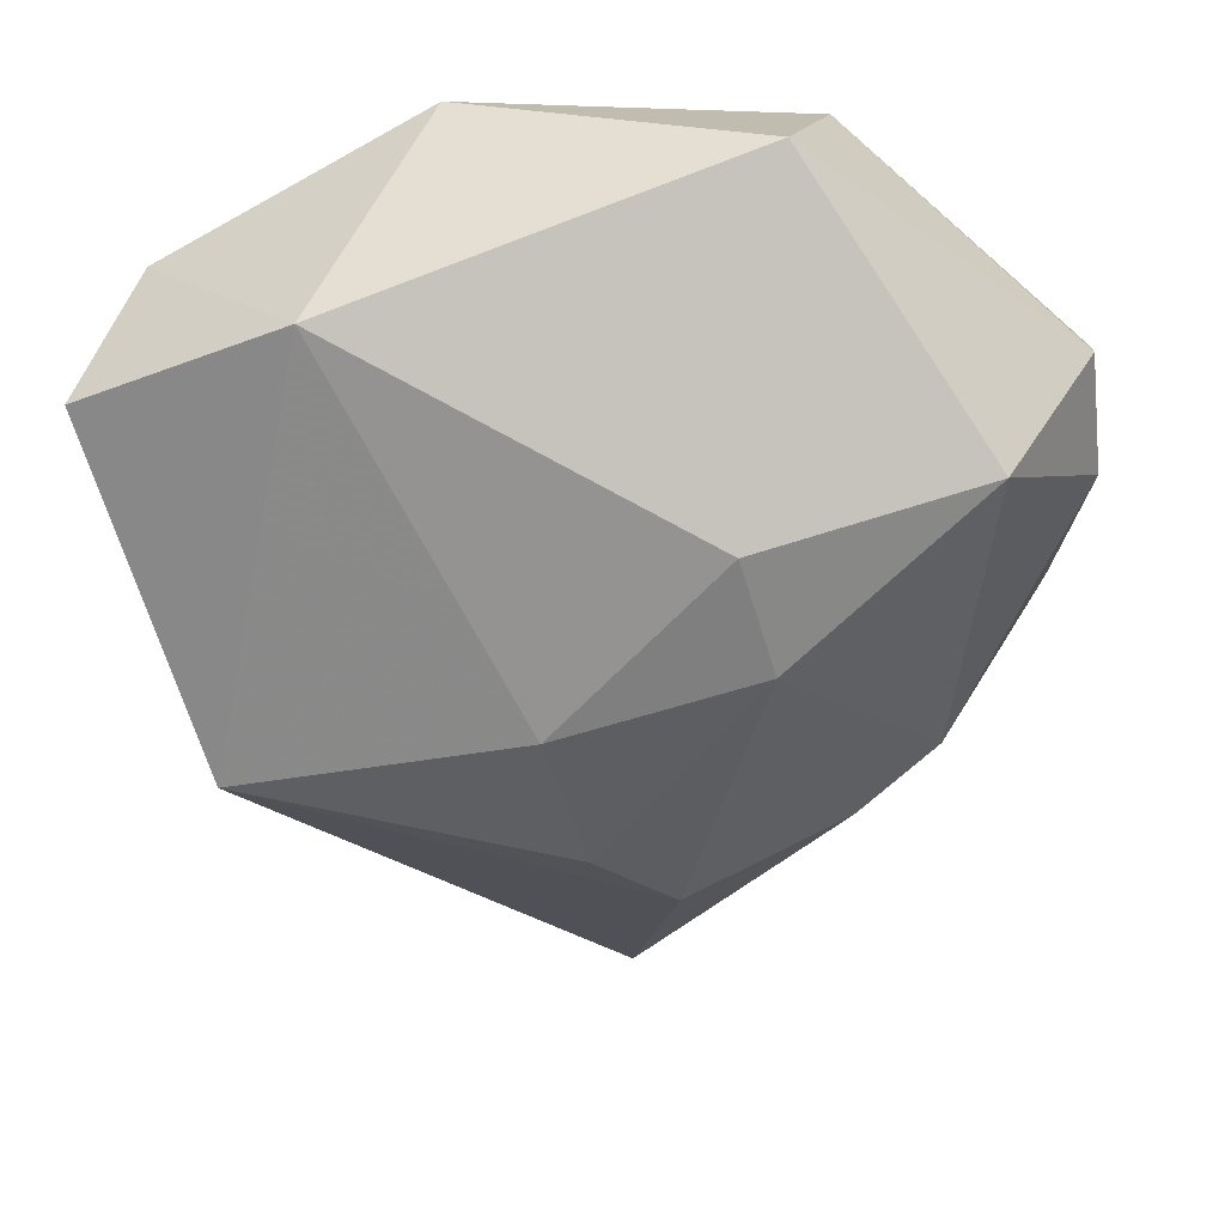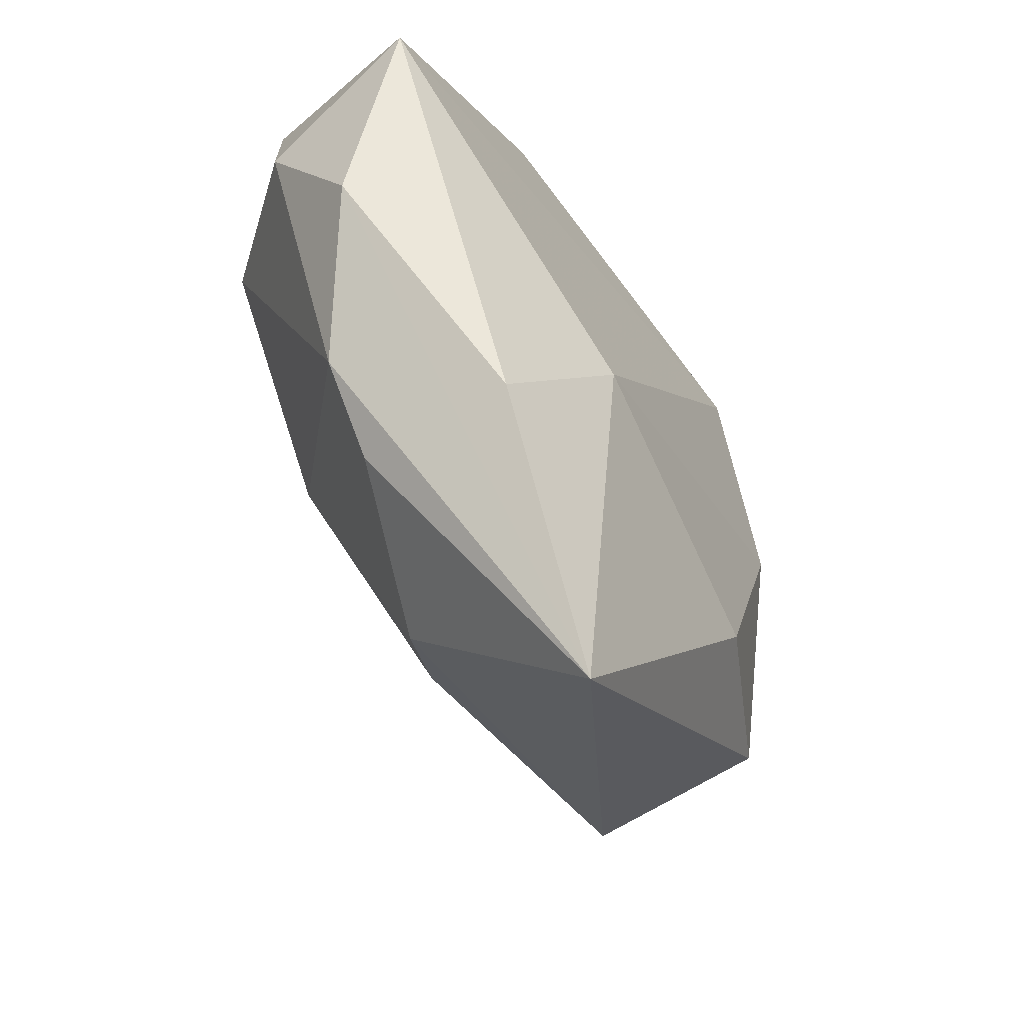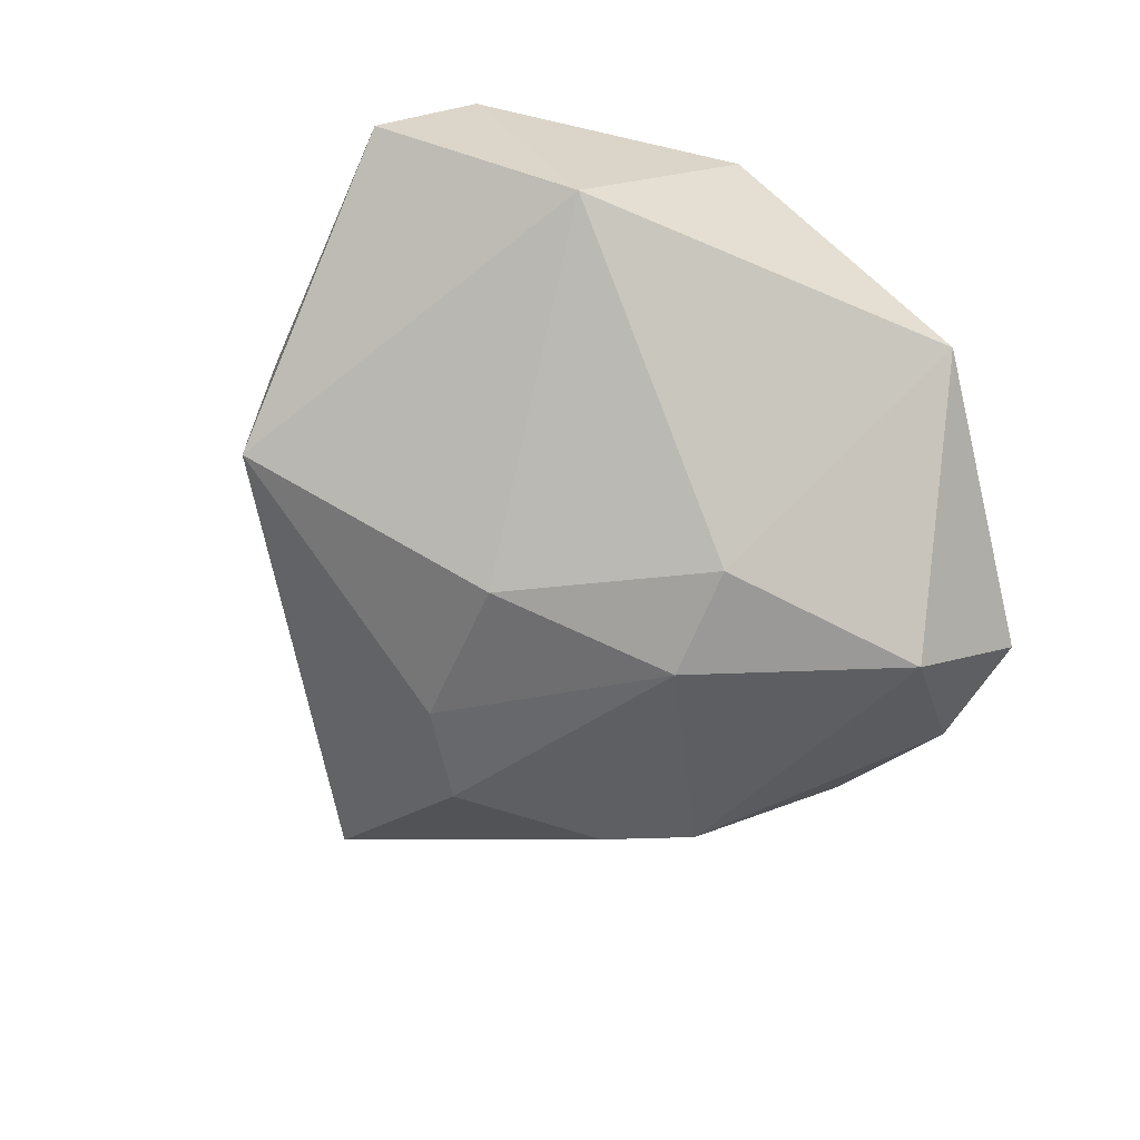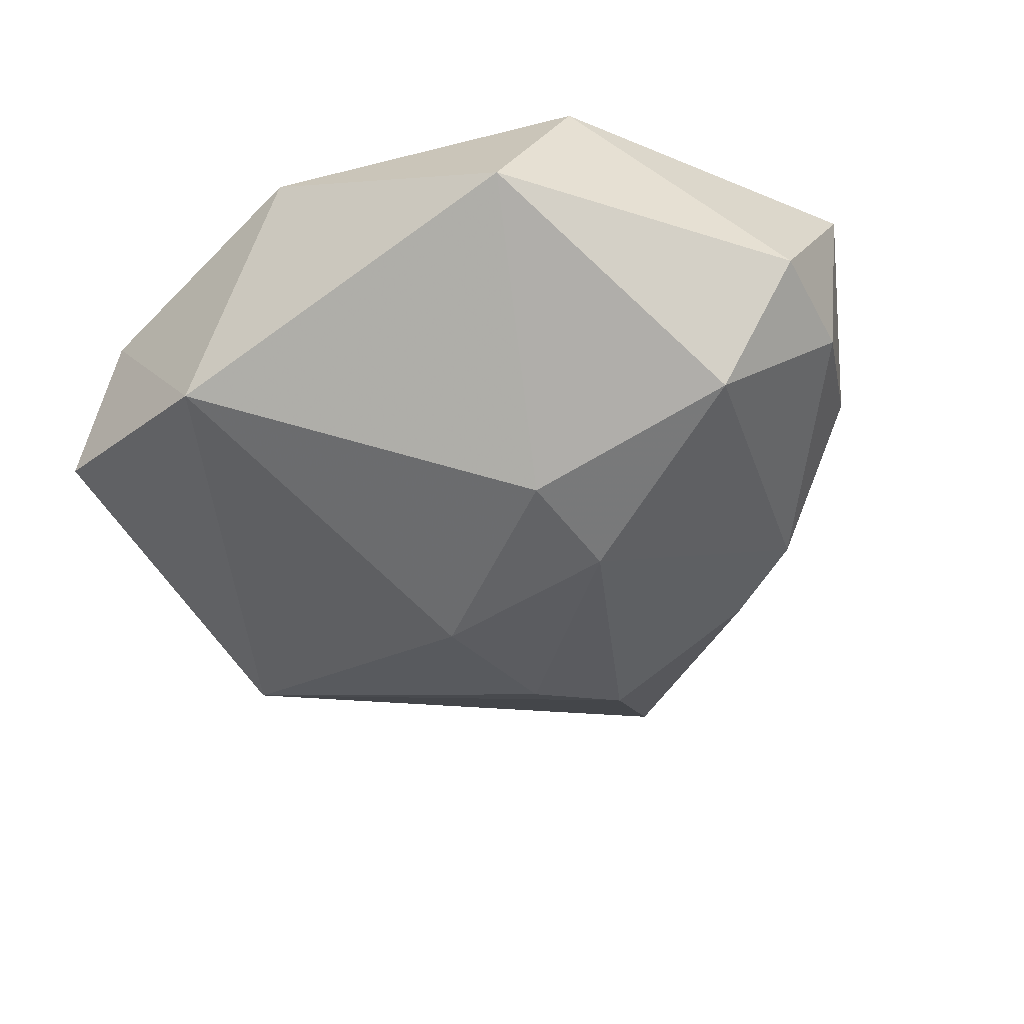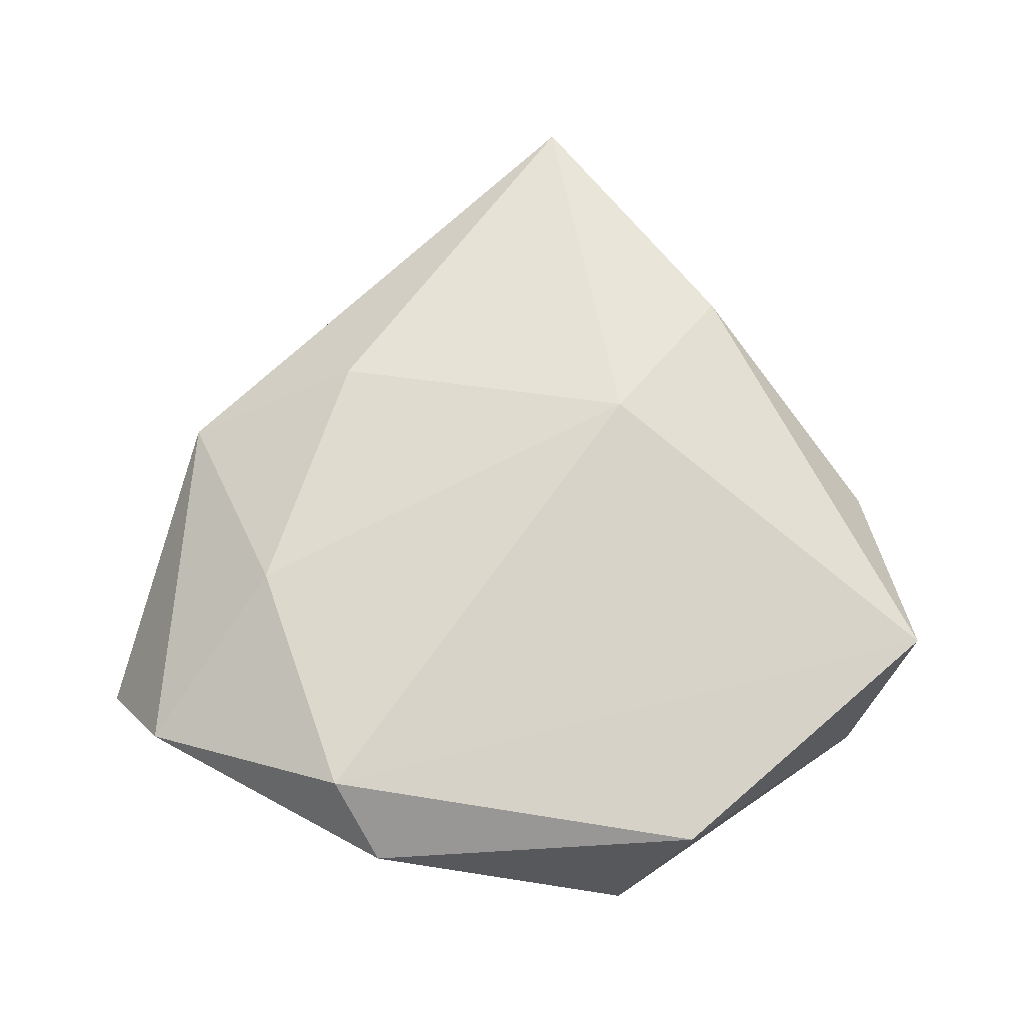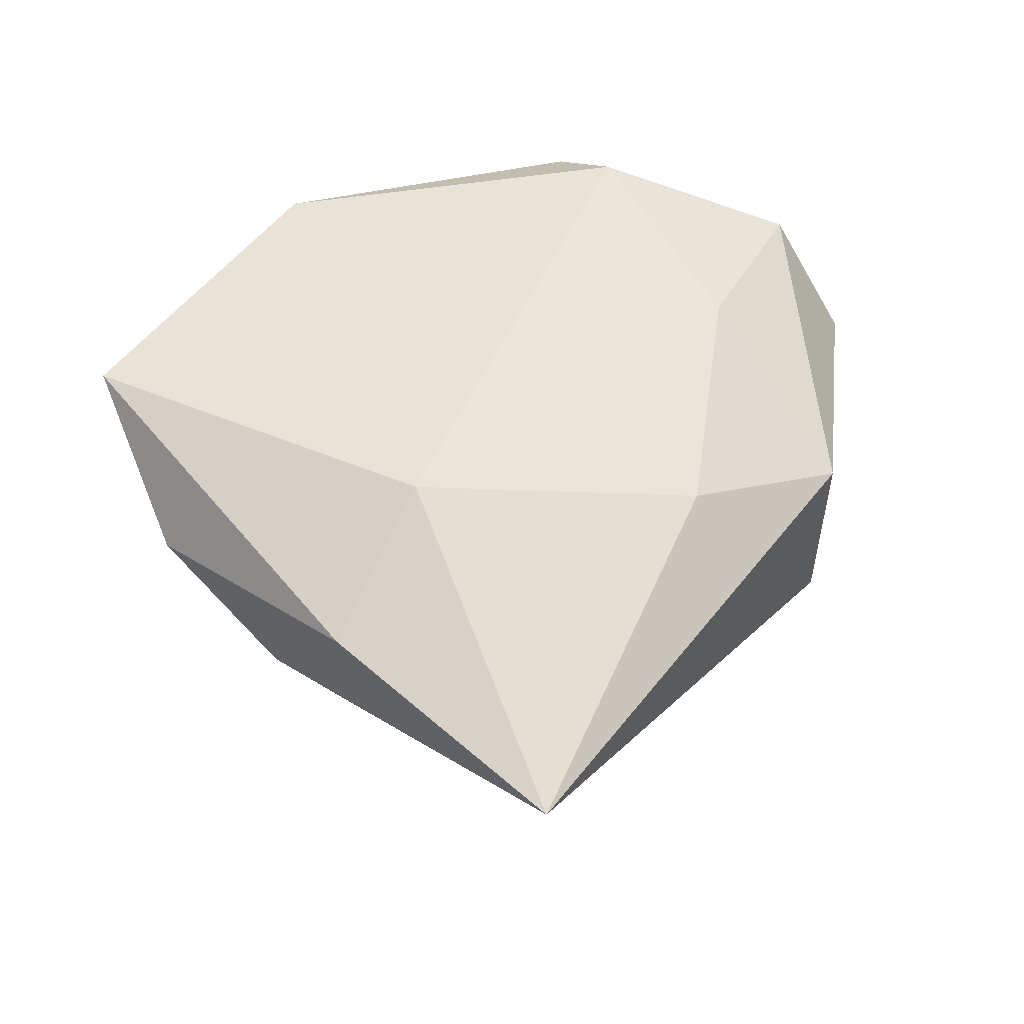
<metadata>
{"format":"obj","ext":"obj","renderer":"f3d","projection":"perspective","resolution":1024,"background":"white","views":[{"elev":28.5,"azim":172.6,"up":"+Y"},{"elev":-60.9,"azim":-59.5,"up":"+Y"},{"elev":-71.8,"azim":139.9,"up":"+Z"},{"elev":-54.4,"azim":-160.8,"up":"+Z"},{"elev":73.2,"azim":-178.0,"up":"+Z"},{"elev":56.3,"azim":-8.9,"up":"+Z"}]}
</metadata>
<code>
v -0.02126 0.03416 0.0122
v 0.01913 0.02996 0.0169
v 0.03776 -0.01835 -0.01195
v -0.02253 -0.03004 -0.005585
v -0.002872 -0.05497 0.008288
v -0.01127 -0.005096 -0.02166
v -0.00471 -0.03486 -0.01105
v -0.00759 0.007018 -0.02185
v -0.04726 0.01009 0.01195
v 0.01425 0.03735 0.01087
v 0.004266 -0.02776 -0.01423
v -0.03072 -0.02299 -0.005168
v 0.04037 -0.01155 5.559e-05
v 0.009302 -0.0111 -0.0201
v 0.02061 -0.02017 0.0143
v -0.03142 0.01183 -0.01918
v -0.042 -0.009689 0.002651
v 0.0411 0.02384 0.008807
v -0.01183 -0.01596 0.01743
v 0.02855 0.0263 -0.0119
v -0.02306 -0.03142 0.01109
v -0.04179 0.01795 -0.007444
v 0.04852 0.0168 -0.004617
v -0.01388 0.03859 -0.005962
v 0.02861 0.005905 0.01574
v -0.04358 0.005095 -0.006049
v 0.03927 -0.01441 0.006541
f 5 3 27
f 22 24 16
f 9 1 22
f 22 1 24
f 21 19 9
f 5 19 21
f 7 3 5
f 13 27 3
f 15 19 5
f 5 27 15
f 19 15 25
f 25 27 18
f 25 15 27
f 9 19 2
f 2 1 9
f 19 25 2
f 2 25 18
f 9 22 26
f 16 12 26
f 26 22 16
f 23 20 18
f 3 20 23
f 23 13 3
f 18 27 23
f 27 13 23
f 17 12 5
f 5 21 17
f 17 26 12
f 17 21 9
f 9 26 17
f 5 12 4
f 4 7 5
f 14 20 3
f 10 2 18
f 18 20 10
f 10 20 24
f 24 1 10
f 1 2 10
f 6 12 16
f 6 4 12
f 7 4 6
f 3 7 11
f 11 14 3
f 7 6 11
f 11 6 14
f 20 14 8
f 14 6 8
f 8 6 16
f 16 24 8
f 24 20 8

</code>
